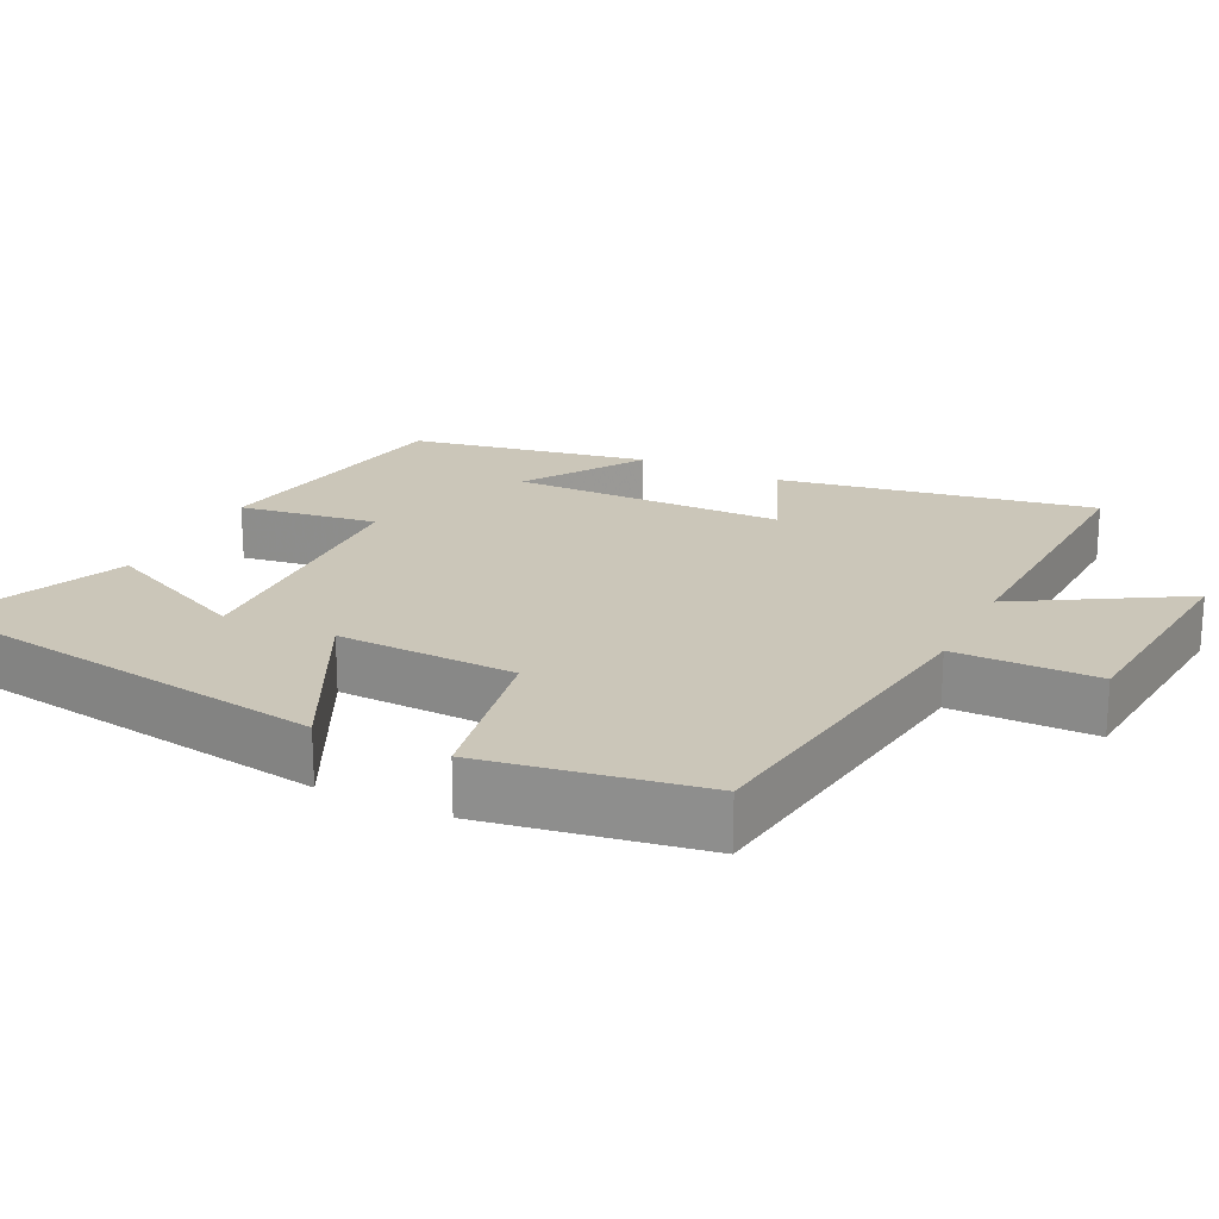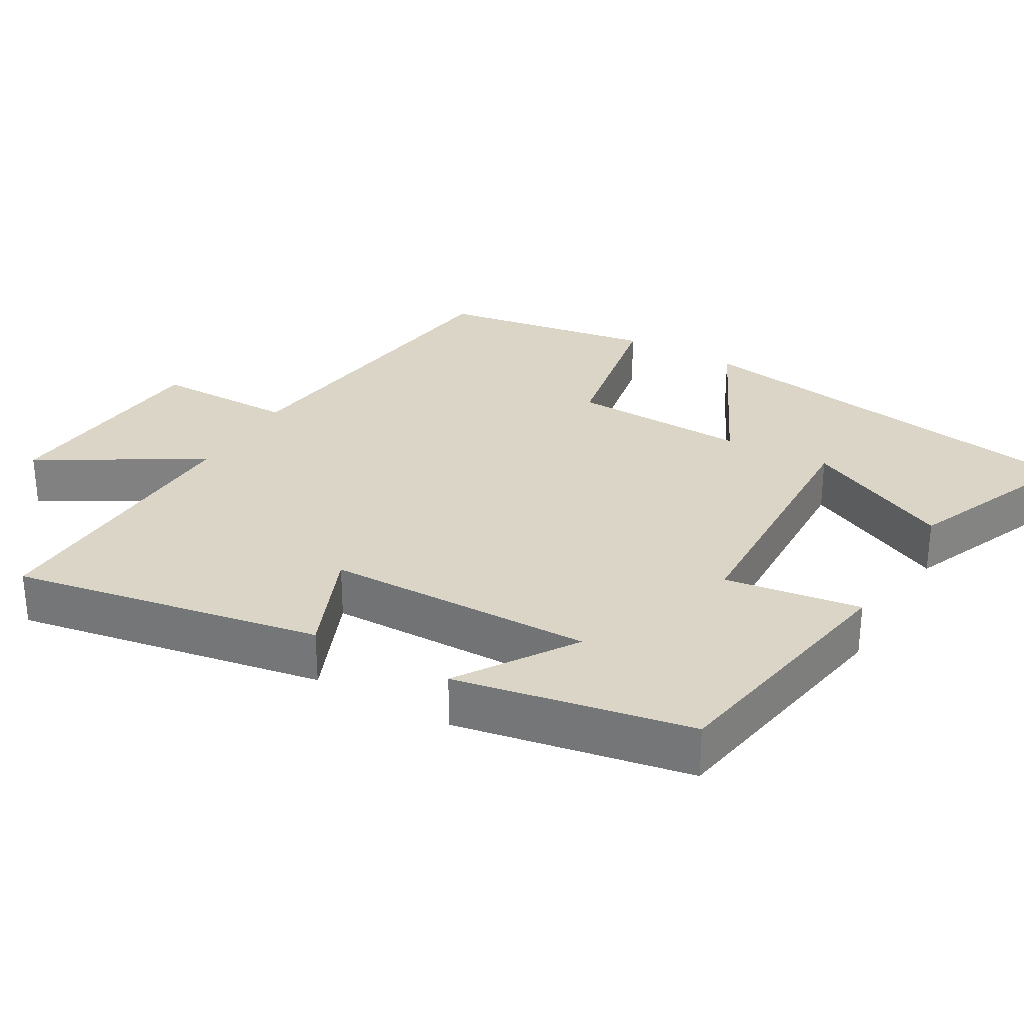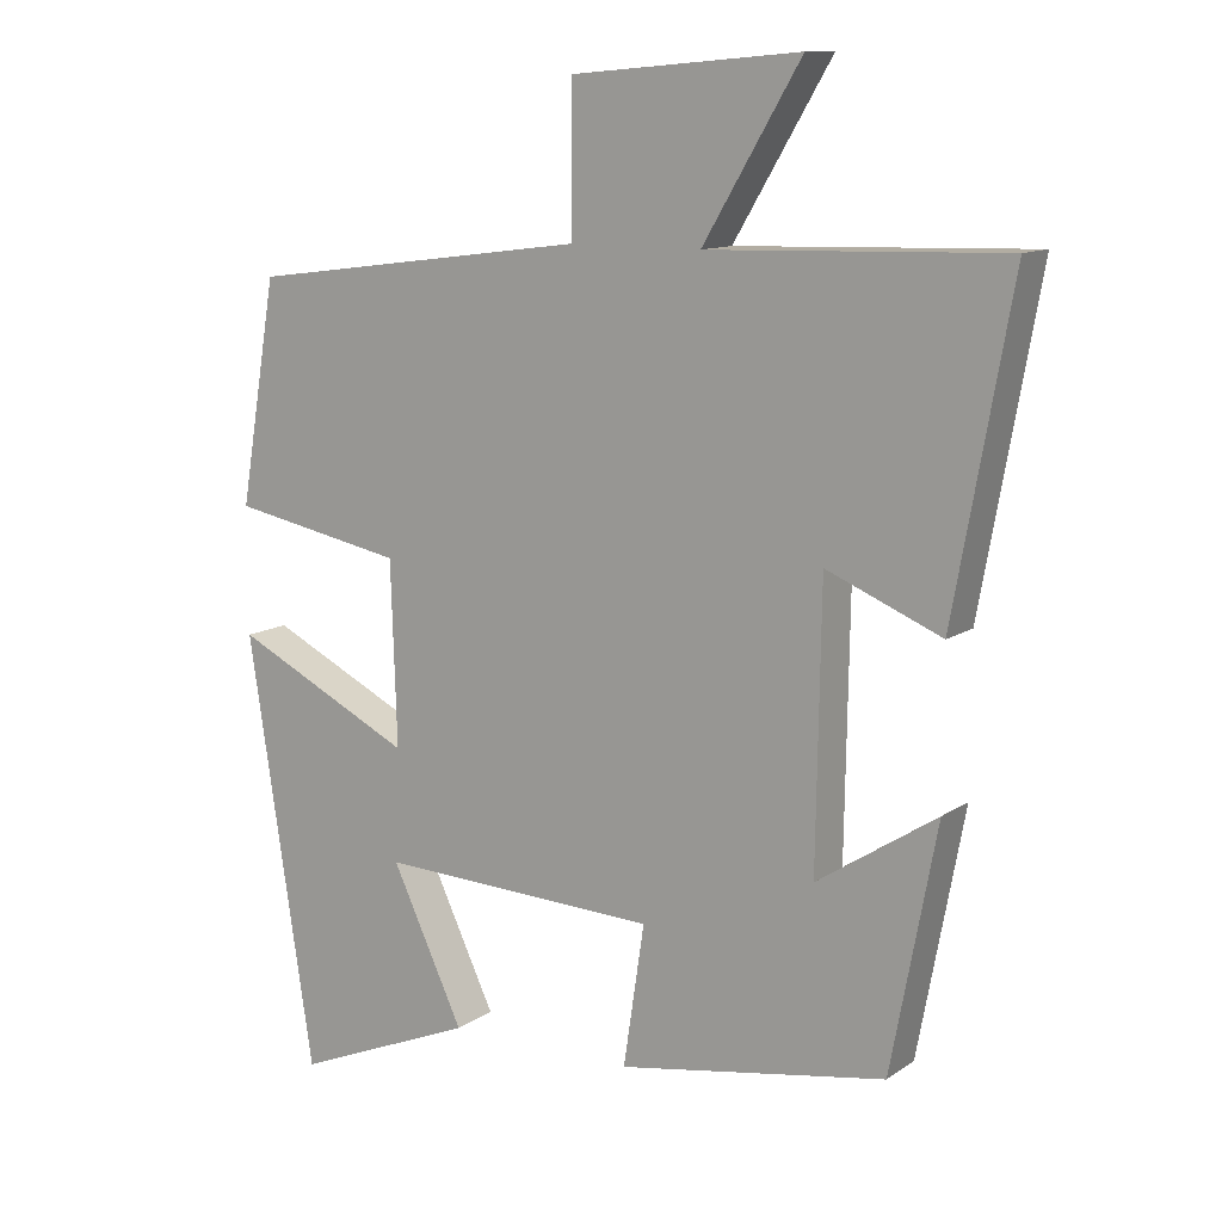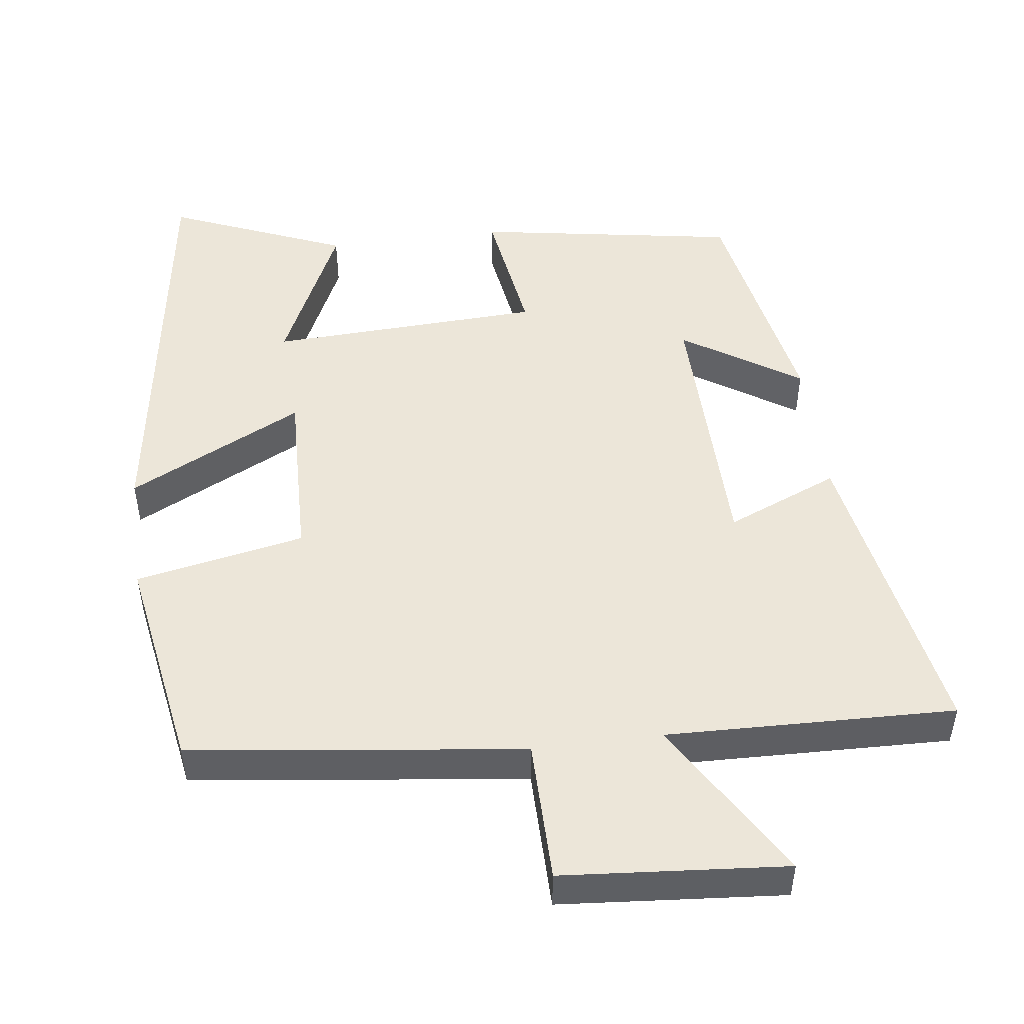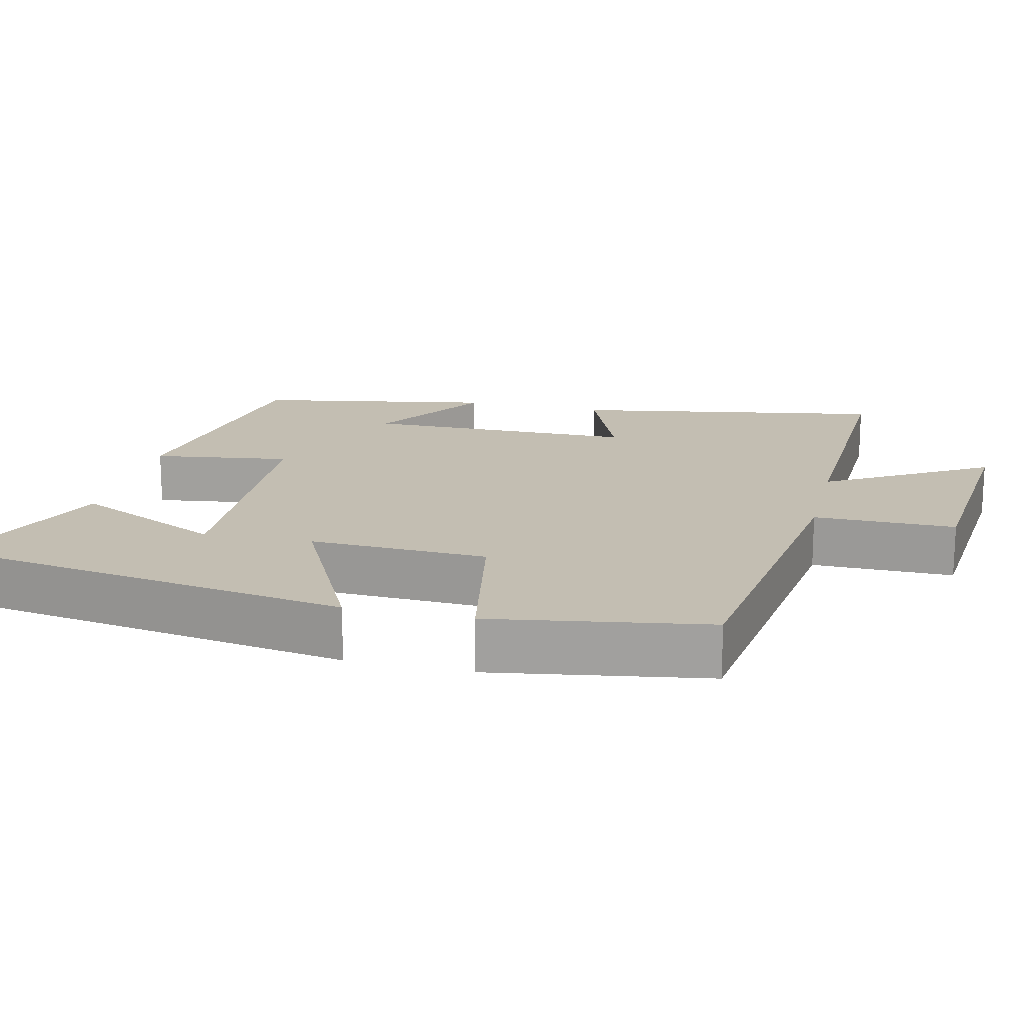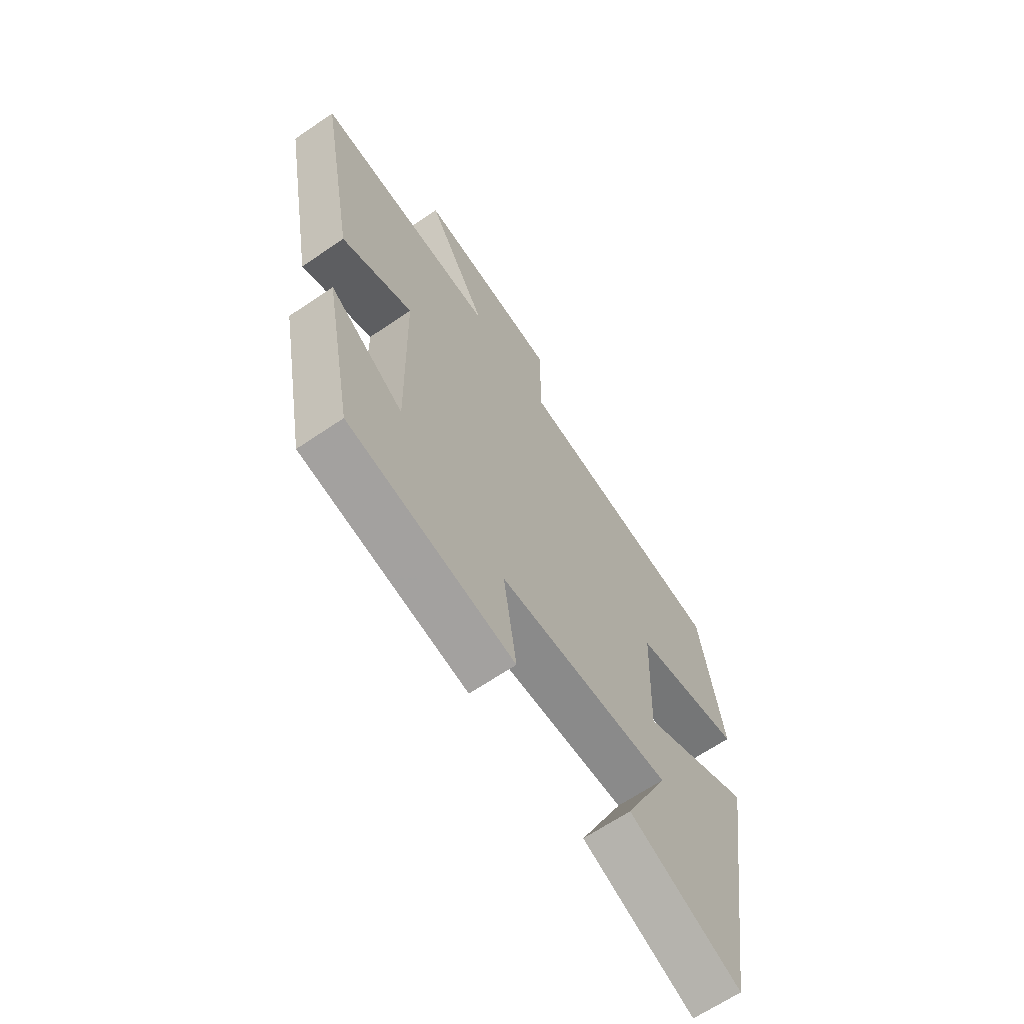
<metadata>
{"format":"obj","ext":"obj","renderer":"f3d","projection":"perspective","resolution":1024,"background":"white","views":[{"elev":20.8,"azim":-63.7,"up":"+Y"},{"elev":29.5,"azim":120.2,"up":"+Y"},{"elev":11.7,"azim":32.9,"up":"+Z"},{"elev":49.4,"azim":-7.5,"up":"+Y"},{"elev":17.5,"azim":-76.4,"up":"+Y"},{"elev":-65.4,"azim":124.4,"up":"+Z"}]}
</metadata>
<code>
v -0.412 0.07 -0.6
v -0.5 0.07 -0.026
v -0.26 0.07 -0.145
v -0.268 0.07 0.099
v -0.5 0.07 0.144
v -0.45 0.07 0.441
v 0.006 0.07 0.5
v 0.007 0.07 0.694
v 0.313 0.07 0.72
v 0.182 0.07 0.5
v 0.577 0.07 0.512
v 0.5 0.07 0.086
v 0.346 0.07 0.15
v 0.34 0.07 -0.22
v 0.5 0.07 -0.116
v 0.439 0.07 -0.44
v 0.08 0.07 -0.5
v 0.108 0.07 -0.312
v -0.266 0.07 -0.296
v -0.17 0.07 -0.5
v -0.412 0 -0.6
v -0.5 0 -0.026
v -0.26 0 -0.145
v -0.268 0 0.099
v -0.5 0 0.144
v -0.45 0 0.441
v 0.006 0 0.5
v 0.007 0 0.694
v 0.313 0 0.72
v 0.182 0 0.5
v 0.577 0 0.512
v 0.5 0 0.086
v 0.346 0 0.15
v 0.34 0 -0.22
v 0.5 0 -0.116
v 0.439 0 -0.44
v 0.08 0 -0.5
v 0.108 0 -0.312
v -0.266 0 -0.296
v -0.17 0 -0.5
f 19 20 1 2
f 16 17 18
f 14 15 16
f 14 16 18
f 13 14 18 19
f 10 11 12 13
f 7 8 9 10
f 4 5 6 7
f 3 4 7 10
f 19 2 3
f 3 10 13 19
f 22 21 40 39
f 38 37 36
f 36 35 34
f 38 36 34
f 39 38 34 33
f 33 32 31 30
f 30 29 28 27
f 27 26 25 24
f 30 27 24 23
f 23 22 39
f 39 33 30 23
f 1 21 22 2
f 2 22 23 3
f 3 23 24 4
f 4 24 25 5
f 5 25 26 6
f 6 26 27 7
f 7 27 28 8
f 8 28 29 9
f 9 29 30 10
f 10 30 31 11
f 11 31 32 12
f 12 32 33 13
f 13 33 34 14
f 14 34 35 15
f 15 35 36 16
f 16 36 37 17
f 17 37 38 18
f 18 38 39 19
f 19 39 40 20
f 20 40 21 1

</code>
